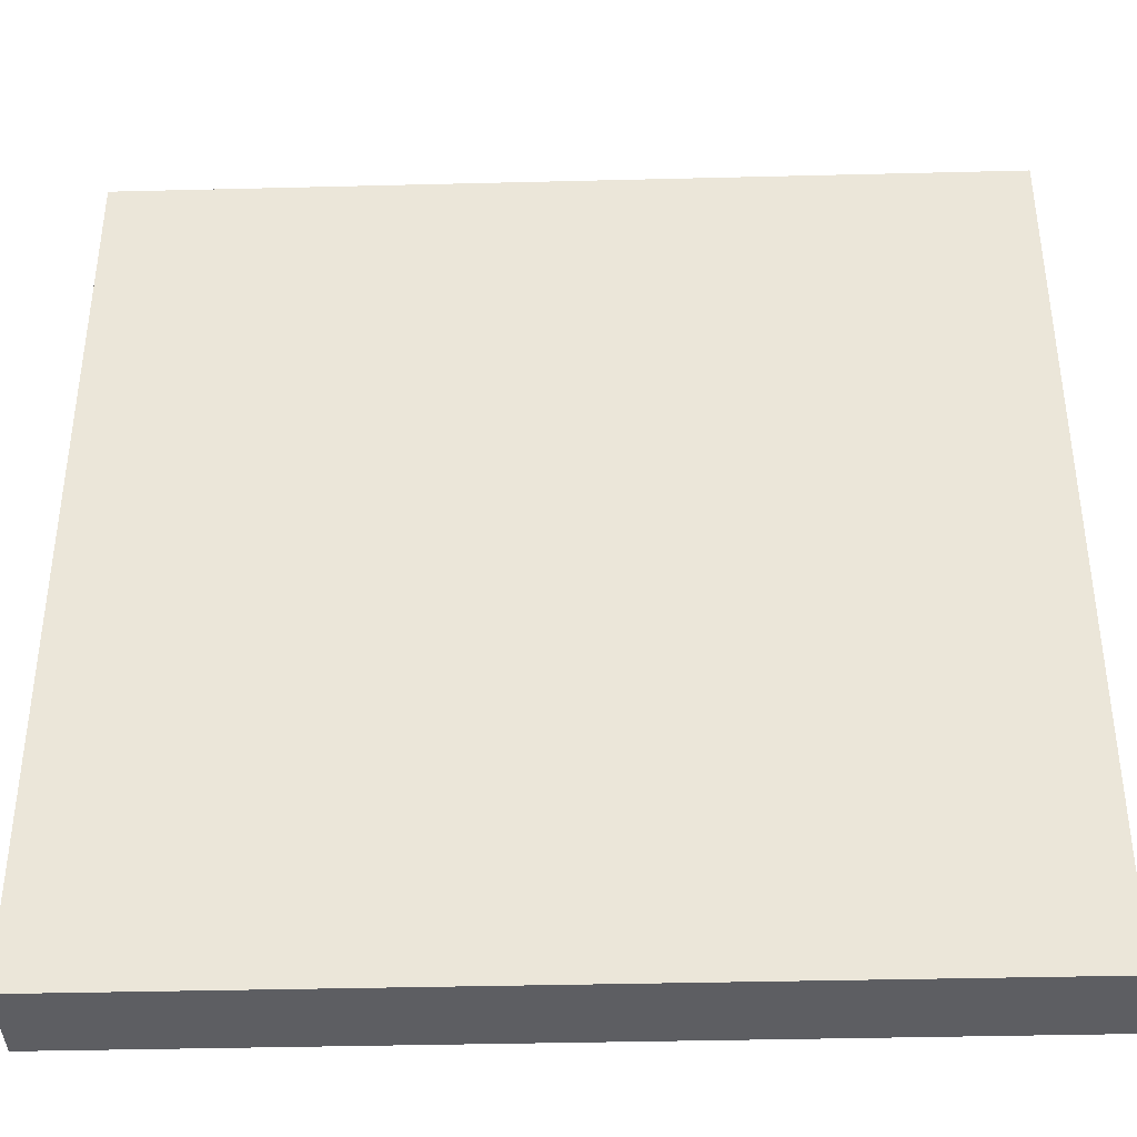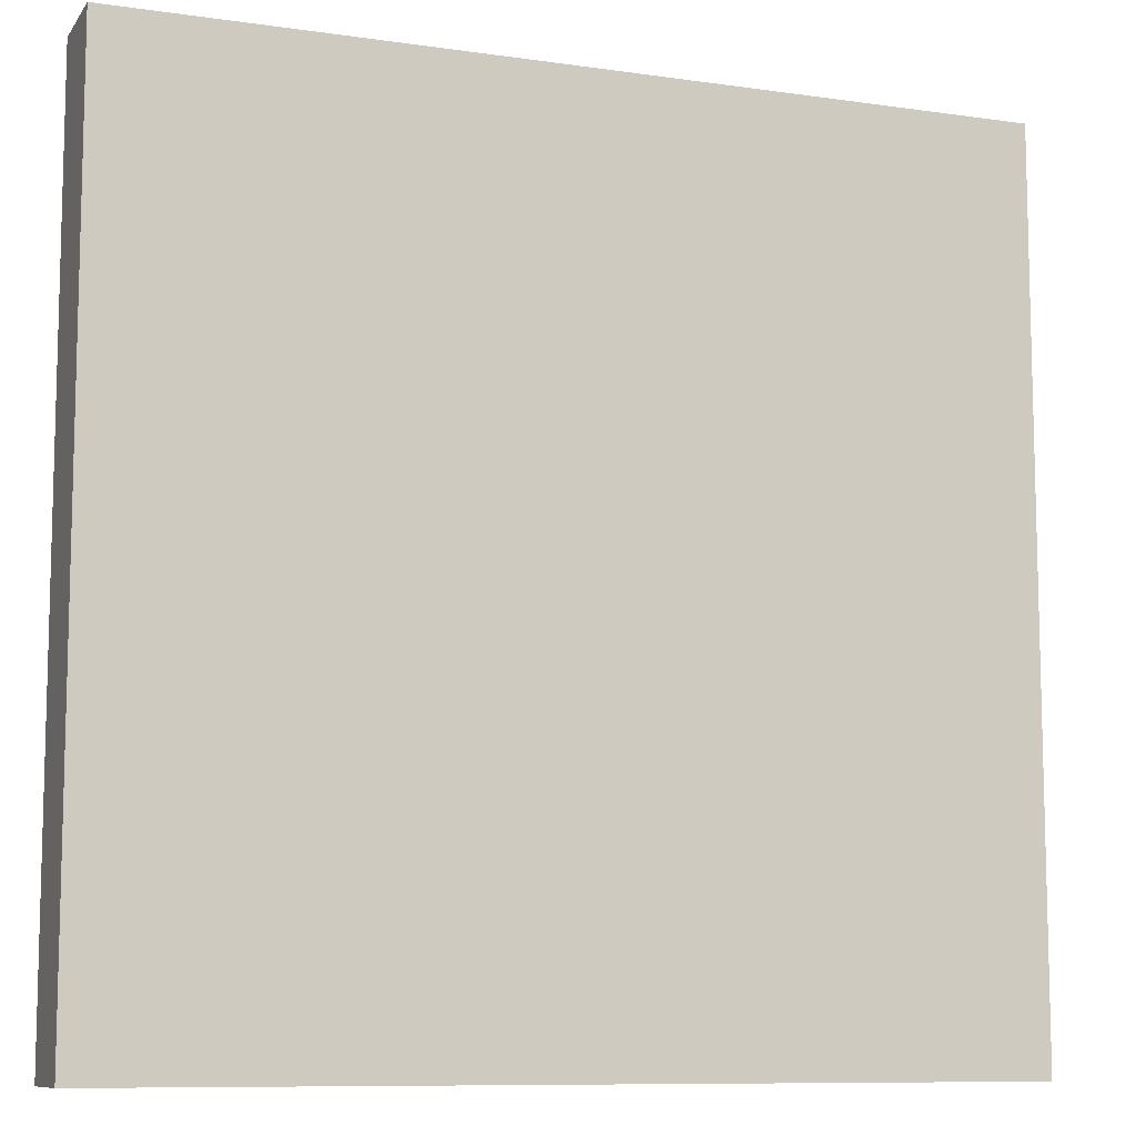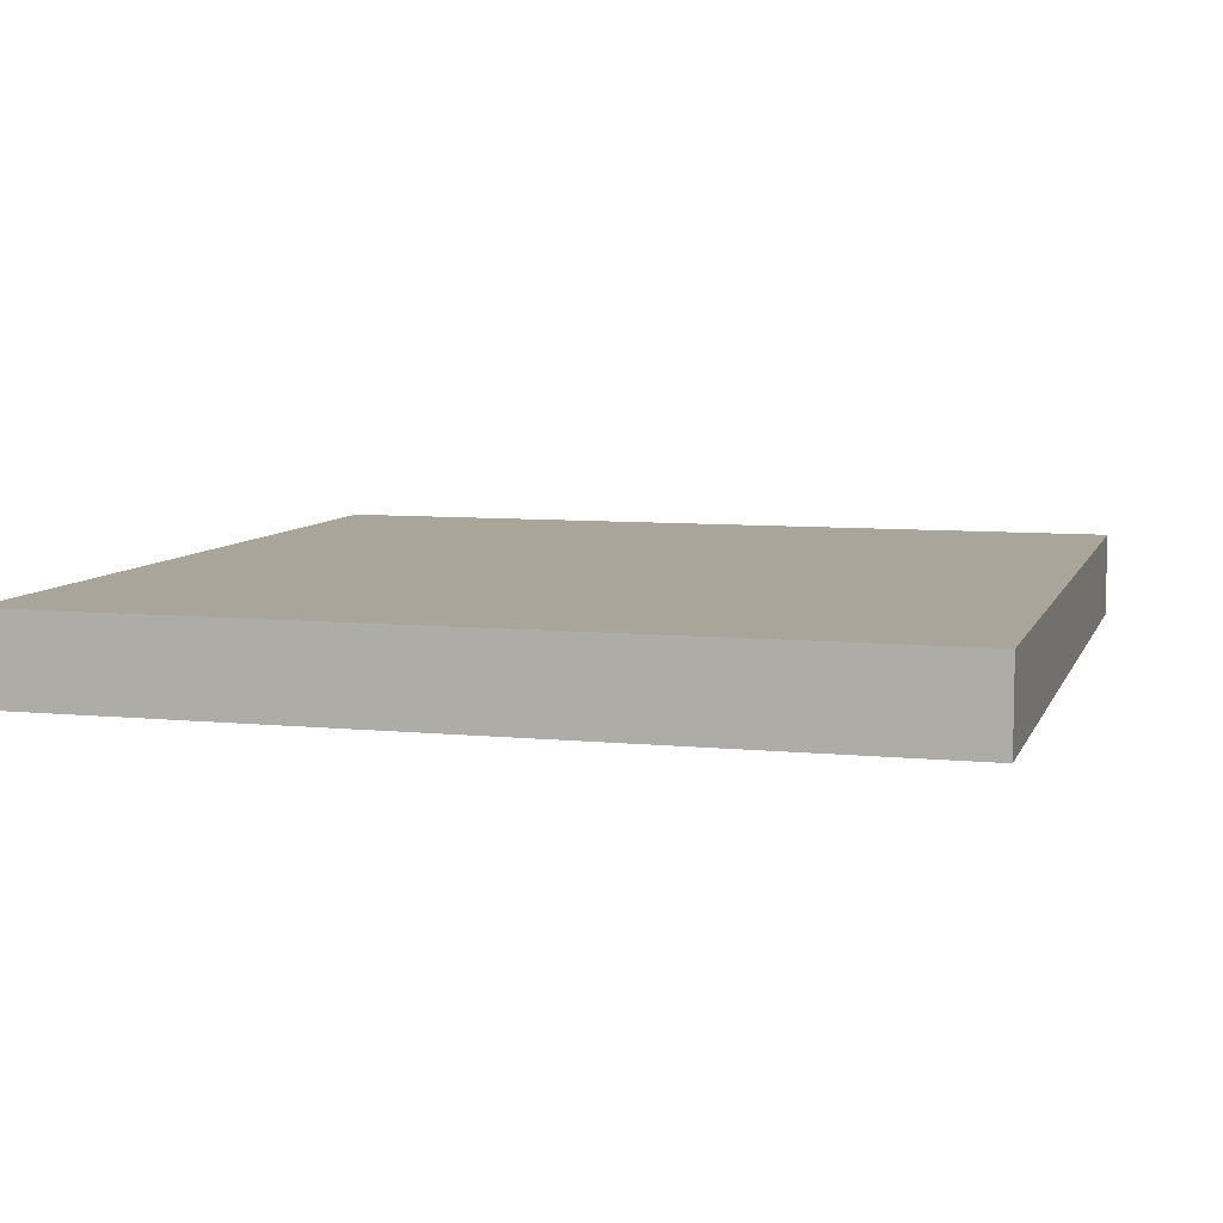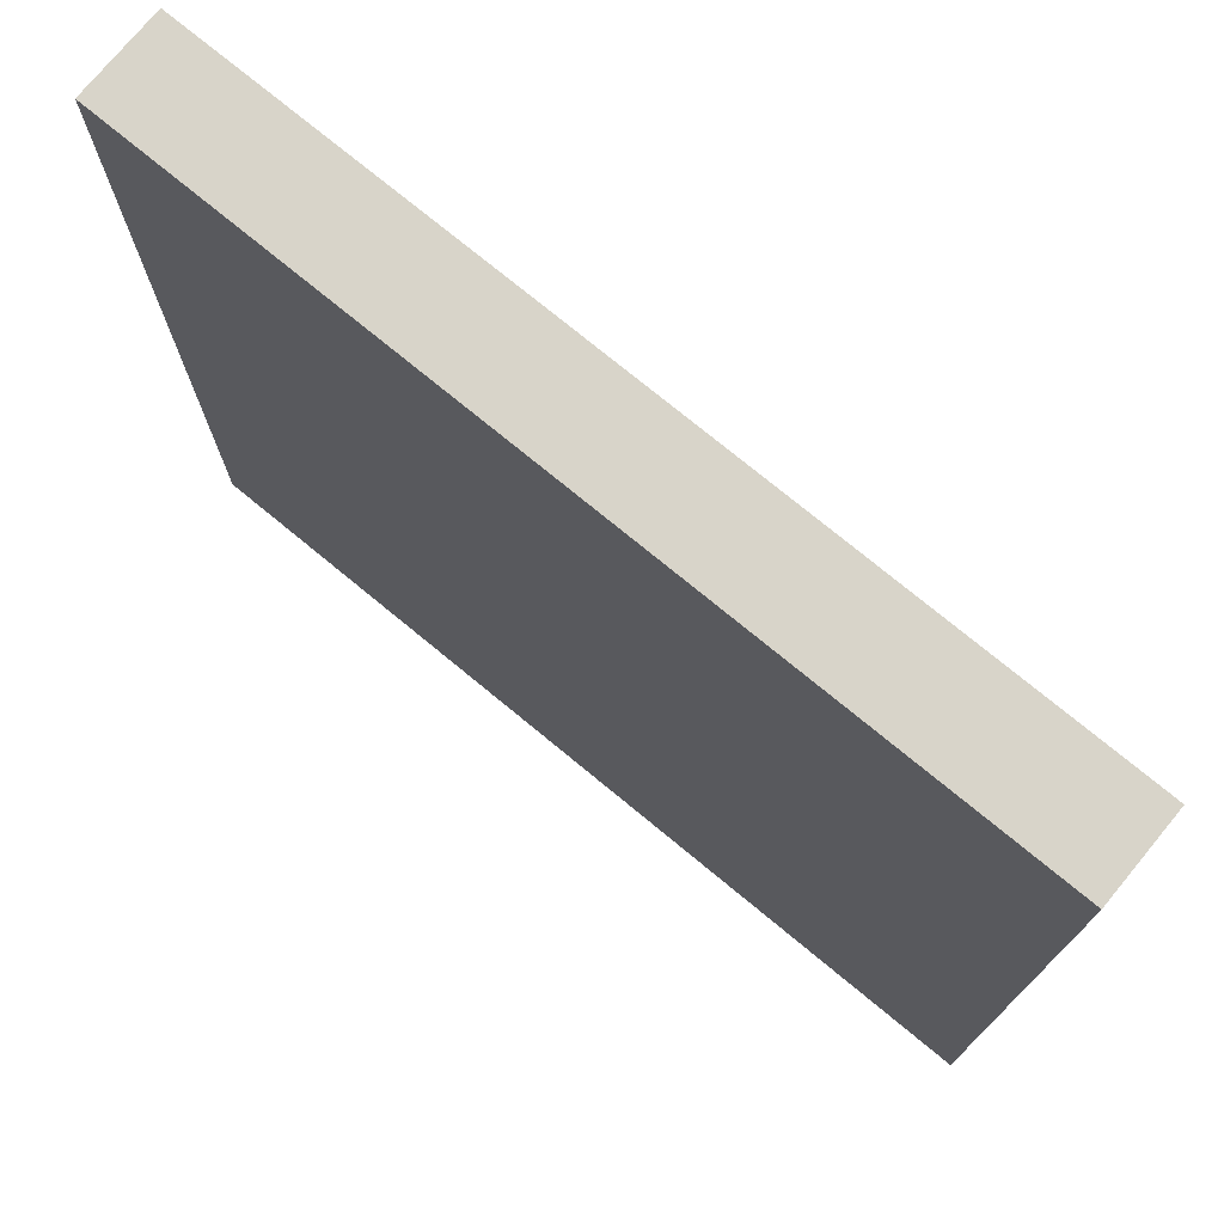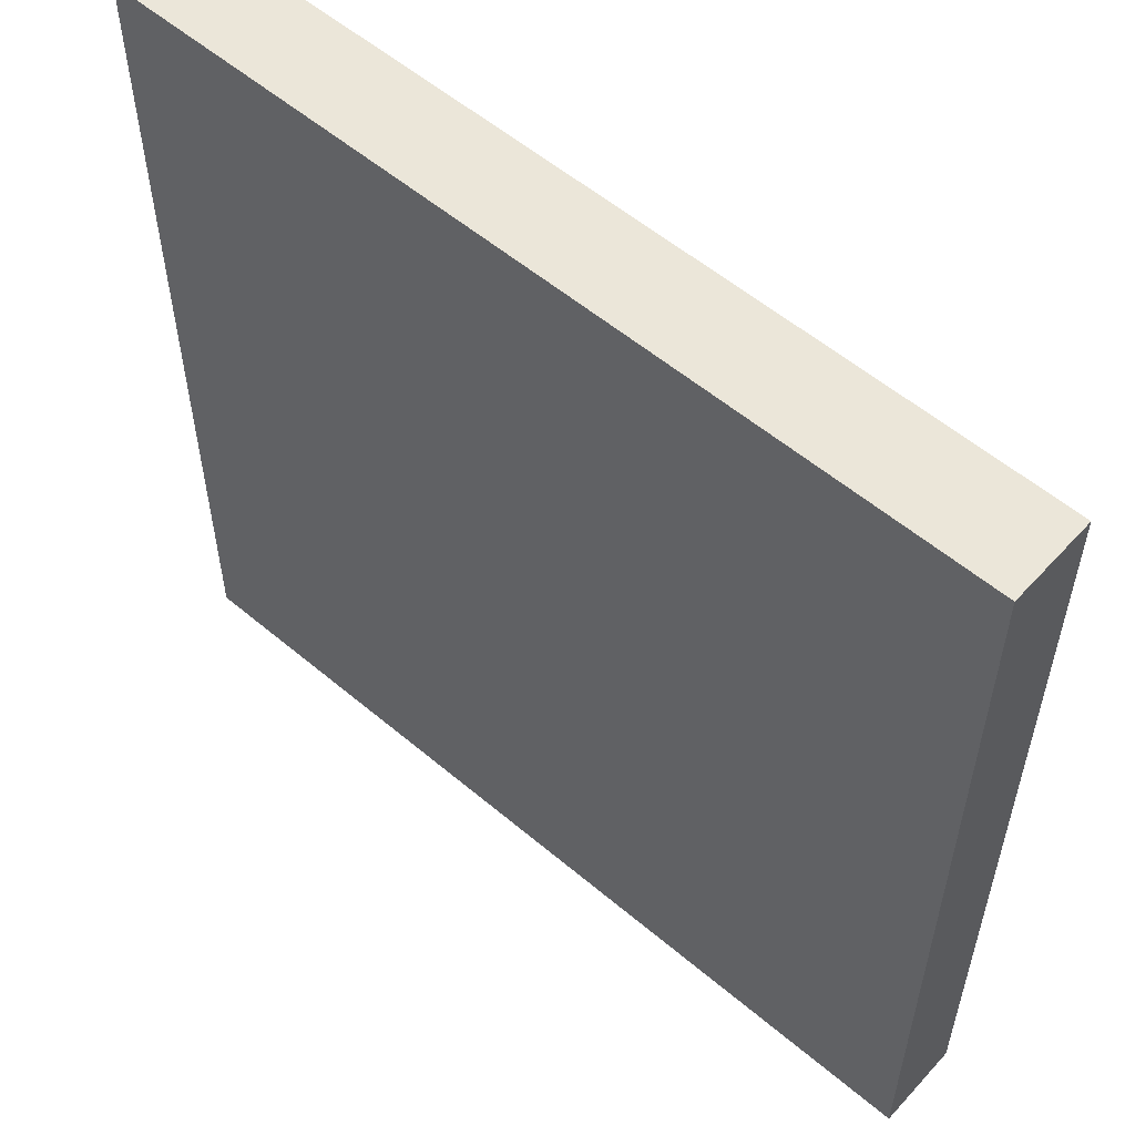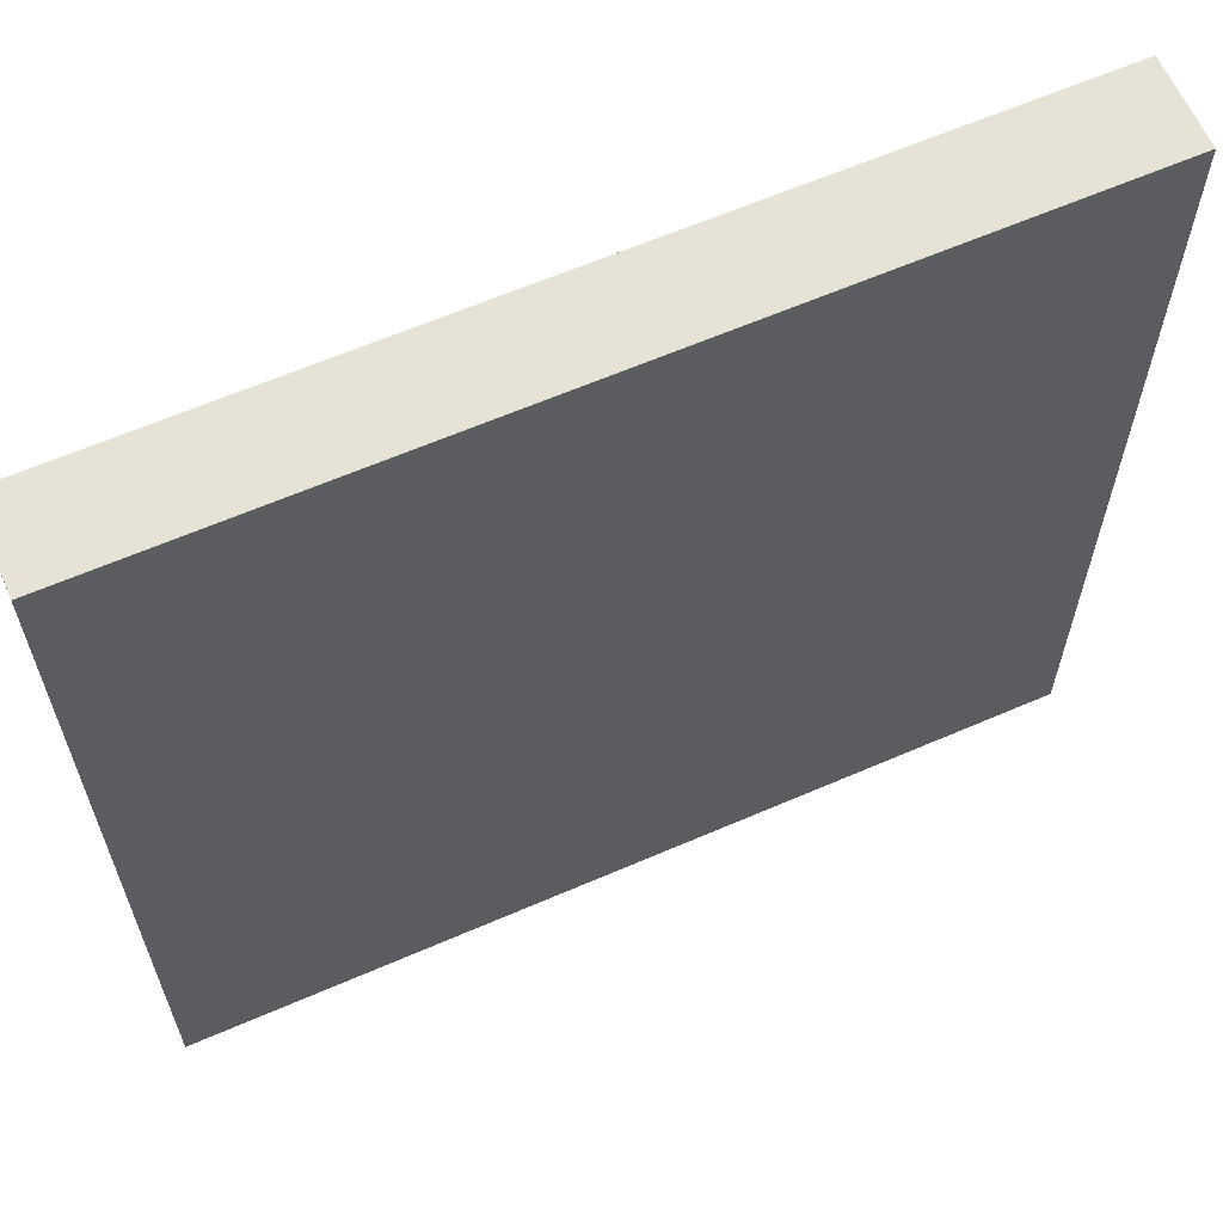
<metadata>
{"format":"obj","ext":"obj","renderer":"f3d","projection":"perspective","resolution":1024,"background":"white","views":[{"elev":-39.0,"azim":1.8,"up":"+Z"},{"elev":-9.5,"azim":-20.7,"up":"+Z"},{"elev":7.6,"azim":105.7,"up":"+Y"},{"elev":75.0,"azim":-140.5,"up":"+Z"},{"elev":56.0,"azim":41.5,"up":"+Z"},{"elev":62.9,"azim":156.3,"up":"+Z"}]}
</metadata>
<code>
o StraightRoad
g StraightRoad
v 5 0 0
v -5 0 0
v 5 1 0
v -5 1 0
v -5 0 -10
v -5 1 -10
v 5 0 -10
v 5 1 -10
f 3 4 2 1
f 4 6 5 2
f 6 8 7 5
f 8 3 1 7
f 8 6 4 3
f 1 2 5 7

</code>
